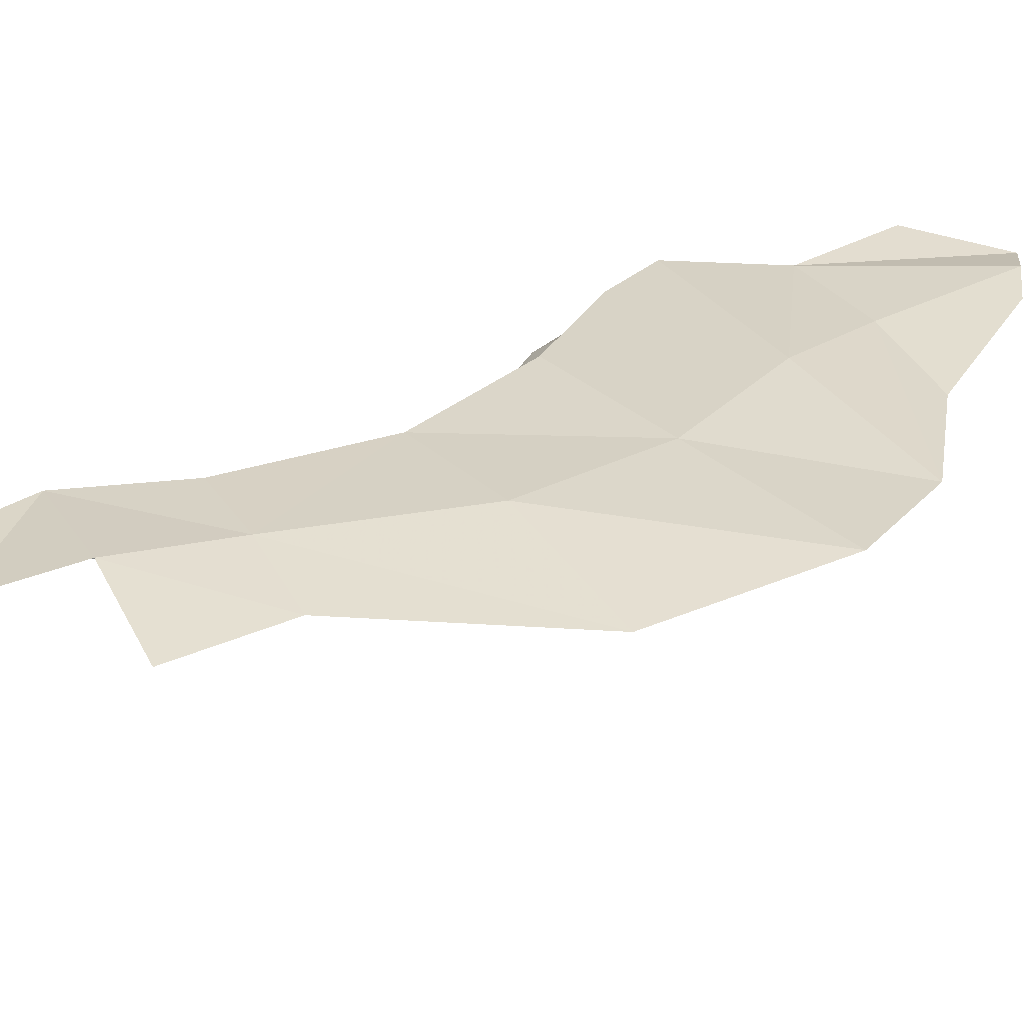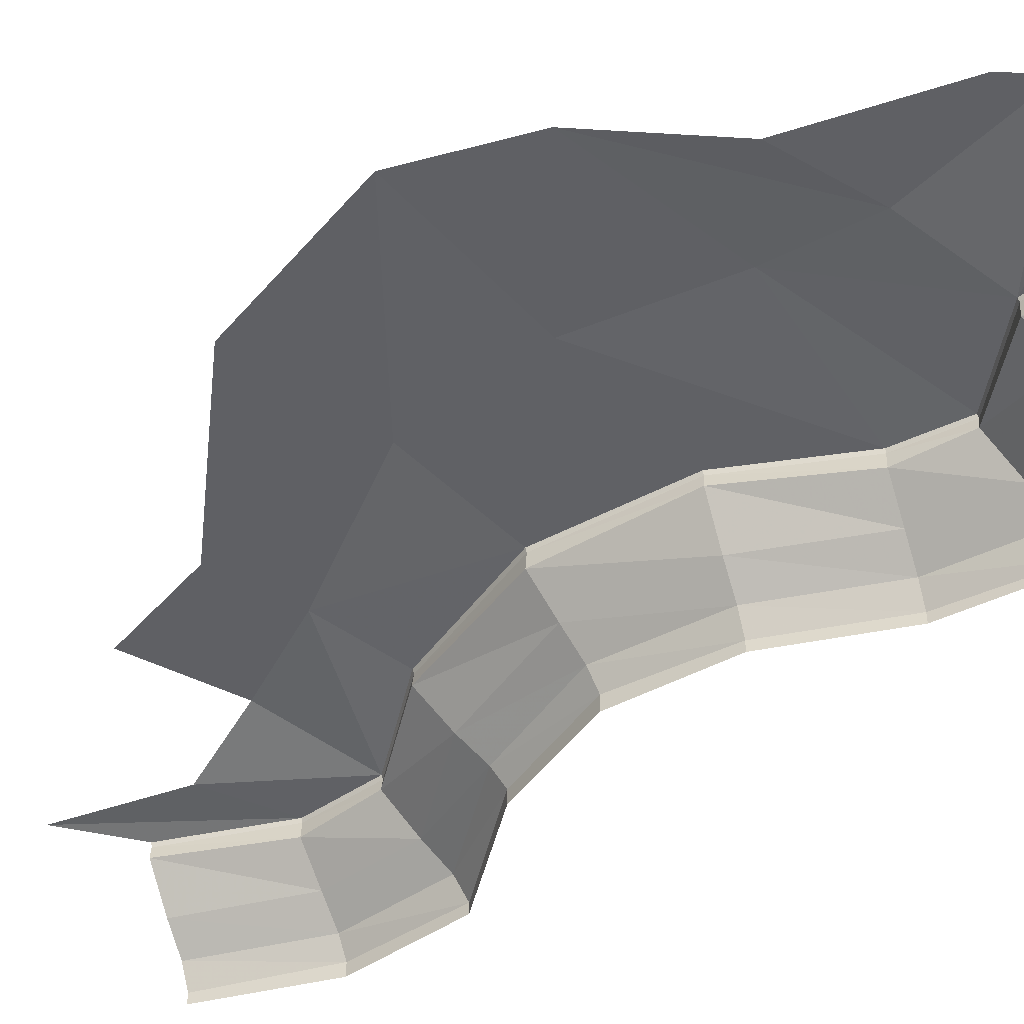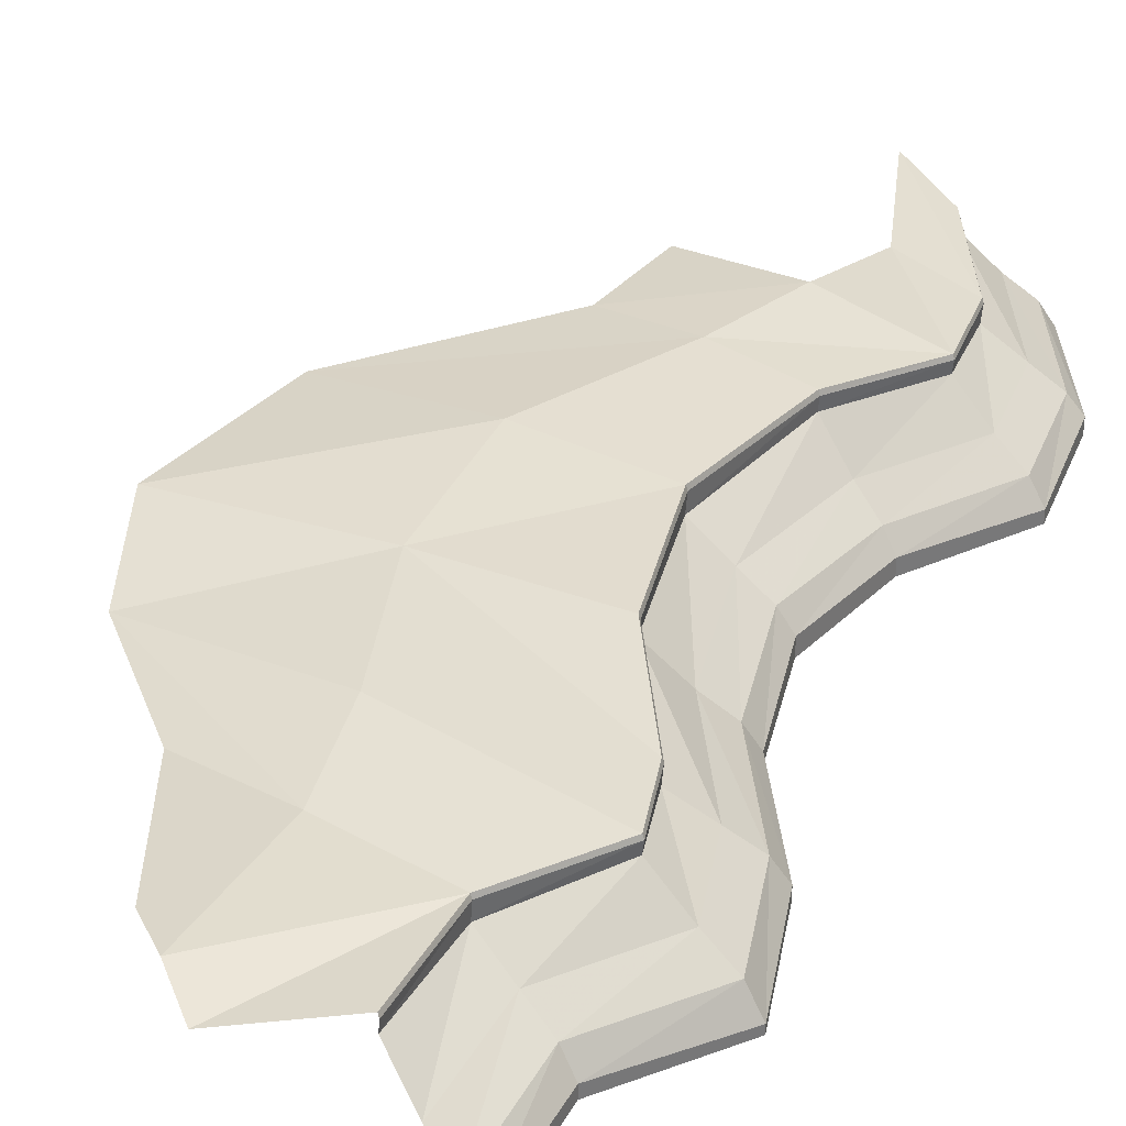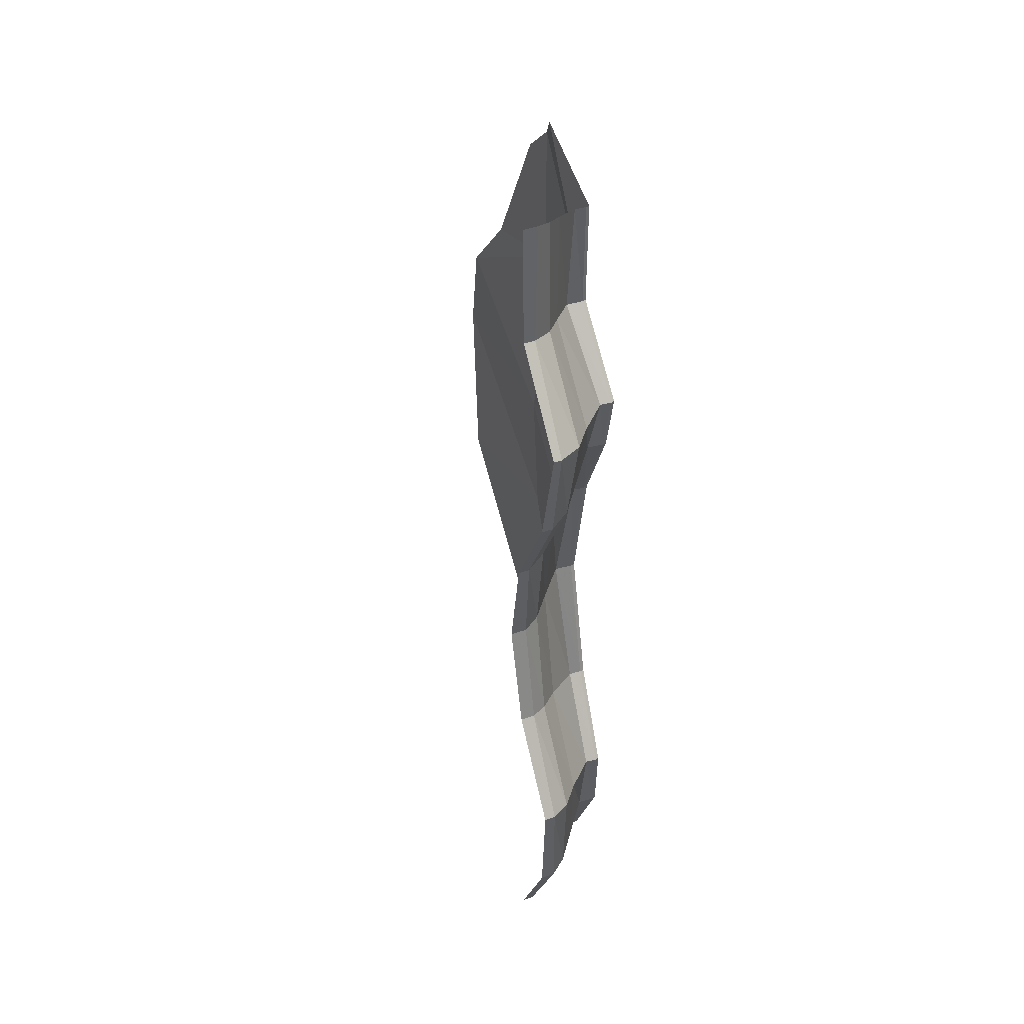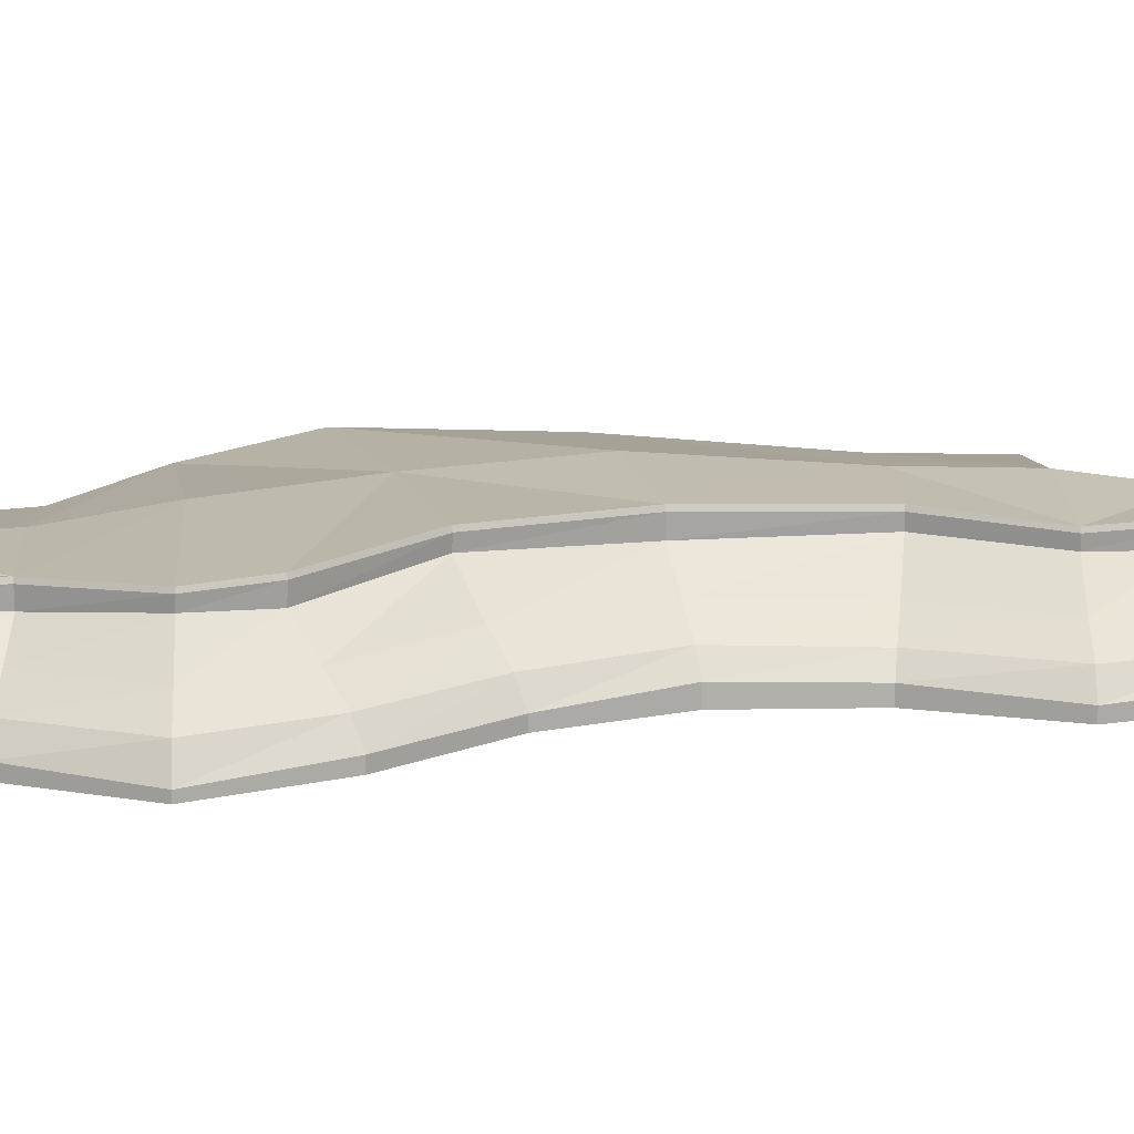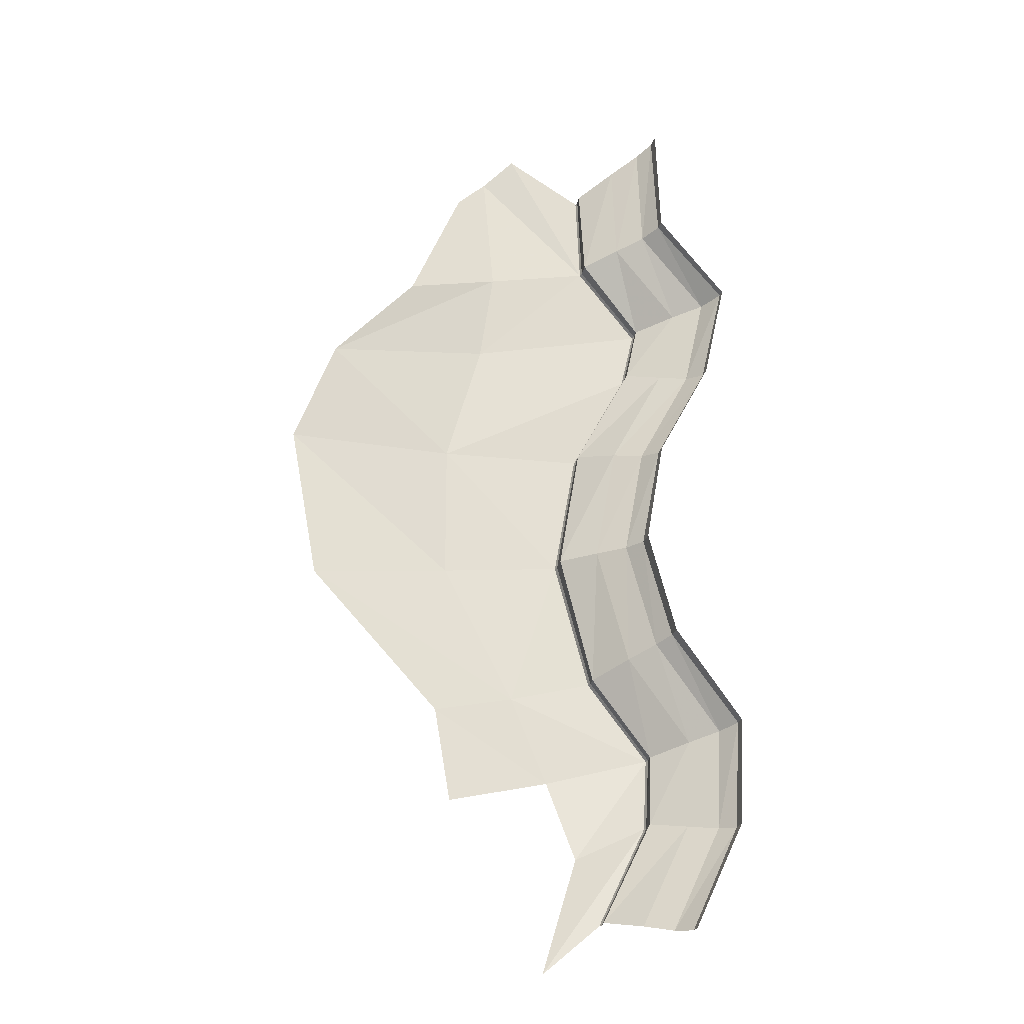
<metadata>
{"format":"obj","ext":"obj","renderer":"f3d","projection":"perspective","resolution":1024,"background":"white","views":[{"elev":31.0,"azim":-129.2,"up":"+Y"},{"elev":-49.0,"azim":-49.8,"up":"+Y"},{"elev":34.4,"azim":23.0,"up":"+Y"},{"elev":43.1,"azim":67.6,"up":"+Z"},{"elev":12.3,"azim":72.7,"up":"+Y"},{"elev":-25.7,"azim":-15.0,"up":"+Z"}]}
</metadata>
<code>
g polySurface649
v -1210 937.9 -1899
v -722.2 874.6 -911.5
v -734.4 910.5 -908.8
v -1198 900.3 -1903
v -734.4 728.1 -908.8
v -1210 789.6 -1899
v -428.1 485.1 -976.9
v -911.4 485.1 -1986
v -183.1 294.4 -1031
v -672.3 294.4 -2055
v -60.61 132.6 -1059
v -552.8 103.7 -2090
v -60.61 -0.009766 -1059
v -552.8 -0.009766 -2090
v -681.5 874.6 -200.9
v -694.1 911.2 -204.6
v -694.1 771.1 -204.6
v -378.6 485.1 -111.6
v -126.2 294.4 -37.21
v 0.009766 103.7 -0.009766
v 0.009766 -0.009766 -0.009766
v -1255 930.6 585.1
v -1267 970.1 579.7
v -1267 815.8 579.7
v -982.4 498.1 715.5
v -755 300.3 824.1
v -641.3 137 878.4
v -641.3 -0.009766 878.4
v -1591 940.9 1846
v -1604 980.6 1846
v -1604 777 1846
v -1287 521.3 1859
v -1034 326.8 1870
v -906.8 153.6 1875
v -906.8 -0.009766 1875
v -1365 949.1 3114
v -1376 987.3 3118
v -1376 835.8 3118
v -1080 506.6 3016
v -843.1 300.3 2934
v -724.6 105 2893
v -724.6 -0.009766 2893
v -826 874.2 4130
v -837.7 910.5 4134
v -837.7 724.3 4134
v -544.9 485.1 4026
v -310.6 294.4 3939
v -193.5 103.7 3895
v -193.5 -0.009766 3895
v -687.9 870.8 4737
v -701.4 905.4 4734
v -701.4 769.7 4734
v -365 485.1 4817
v -95.89 294.4 4883
v 38.67 73.01 4916
v 38.67 -0.009766 4916
v -1294 840.4 5449
v -1307 875.5 5444
v -1307 692.3 5444
v -1000 467.1 5562
v -755.7 291.2 5657
v -633.2 103.7 5704
v -633.2 -0.009766 5704
v -1325 863.4 6420
v -1338 897.1 6413
v -1338 761.9 6413
v -1034 485 6604
v -790.9 294.1 6757
v -669.4 133.6 6834
v -669.4 -0.009766 6834
v -1307 875.5 5444
v -1338 897.1 6413
v -2110 851.9 6812
v -2407 957.5 6517
v -2305 920.5 5231
v -2704 925.6 6221
v -3226 846.4 4976
v -4033 898.2 4092
v -2424 999.9 4331
v -701.4 905.4 4734
v -837.7 910.5 4134
v -2775 1017 3064
v -4415 996 3058
v -2761 1067 1731
v -4140 929 1511
v -1604 980.6 1846
v -2066 1027 373.5
v -1267 970.1 579.7
v -694.1 911.2 -204.6
v -1705 1030 -483.6
v -2865 951.6 167.2
v -2717 916 -762.5
v -1443 928.3 -1266
v -734.4 910.5 -908.8
v -1765 997.9 -2381
v -1210 937.9 -1899
v -1376 987.3 3118
g polySurface649_0
f 3 2 1
f 2 4 1
f 2 5 4
f 5 6 4
f 5 7 6
f 7 8 6
f 7 9 8
f 9 10 8
f 9 11 10
f 11 12 10
f 11 13 12
f 13 14 12
f 15 2 3
f 16 15 3
f 15 17 2
f 17 5 2
f 17 18 5
f 18 7 5
f 18 19 7
f 19 9 7
f 19 20 9
f 20 11 9
f 20 21 11
f 21 13 11
f 22 15 16
f 23 22 16
f 22 24 15
f 24 17 15
f 24 25 17
f 25 18 17
f 25 26 18
f 26 19 18
f 26 27 19
f 27 20 19
f 27 28 20
f 28 21 20
f 29 22 23
f 30 29 23
f 29 31 22
f 31 24 22
f 31 32 24
f 32 25 24
f 32 33 25
f 33 26 25
f 33 34 26
f 34 27 26
f 34 35 27
f 35 28 27
f 36 29 30
f 37 36 30
f 36 38 29
f 38 31 29
f 38 39 31
f 39 32 31
f 39 40 32
f 40 33 32
f 40 41 33
f 41 34 33
f 41 42 34
f 42 35 34
f 43 36 37
f 44 43 37
f 43 45 36
f 45 38 36
f 45 46 38
f 46 39 38
f 46 47 39
f 47 40 39
f 47 48 40
f 48 41 40
f 48 49 41
f 49 42 41
f 50 43 44
f 51 50 44
f 50 52 43
f 52 45 43
f 52 53 45
f 53 46 45
f 53 54 46
f 54 47 46
f 54 55 47
f 55 48 47
f 55 56 48
f 56 49 48
f 57 50 51
f 58 57 51
f 57 59 50
f 59 52 50
f 59 60 52
f 60 53 52
f 60 61 53
f 61 54 53
f 61 62 54
f 62 55 54
f 62 63 55
f 63 56 55
f 64 57 58
f 65 64 58
f 64 66 57
f 66 59 57
f 66 67 59
f 67 60 59
f 67 68 60
f 68 61 60
f 68 69 61
f 69 62 61
f 69 70 62
f 70 63 62
f 73 72 71
f 74 73 71
f 75 74 71
f 76 74 75
f 77 76 75
f 78 77 75
f 79 78 75
f 79 75 71
f 80 79 71
f 79 80 81
f 79 82 78
f 79 81 82
f 82 83 78
f 82 84 83
f 84 85 83
f 86 84 82
f 84 86 87
f 84 87 85
f 86 88 87
f 88 89 87
f 89 90 87
f 87 90 91
f 87 91 85
f 90 92 91
f 90 89 93
f 89 94 93
f 93 94 95
f 94 96 95
f 97 86 82
f 81 97 82

</code>
